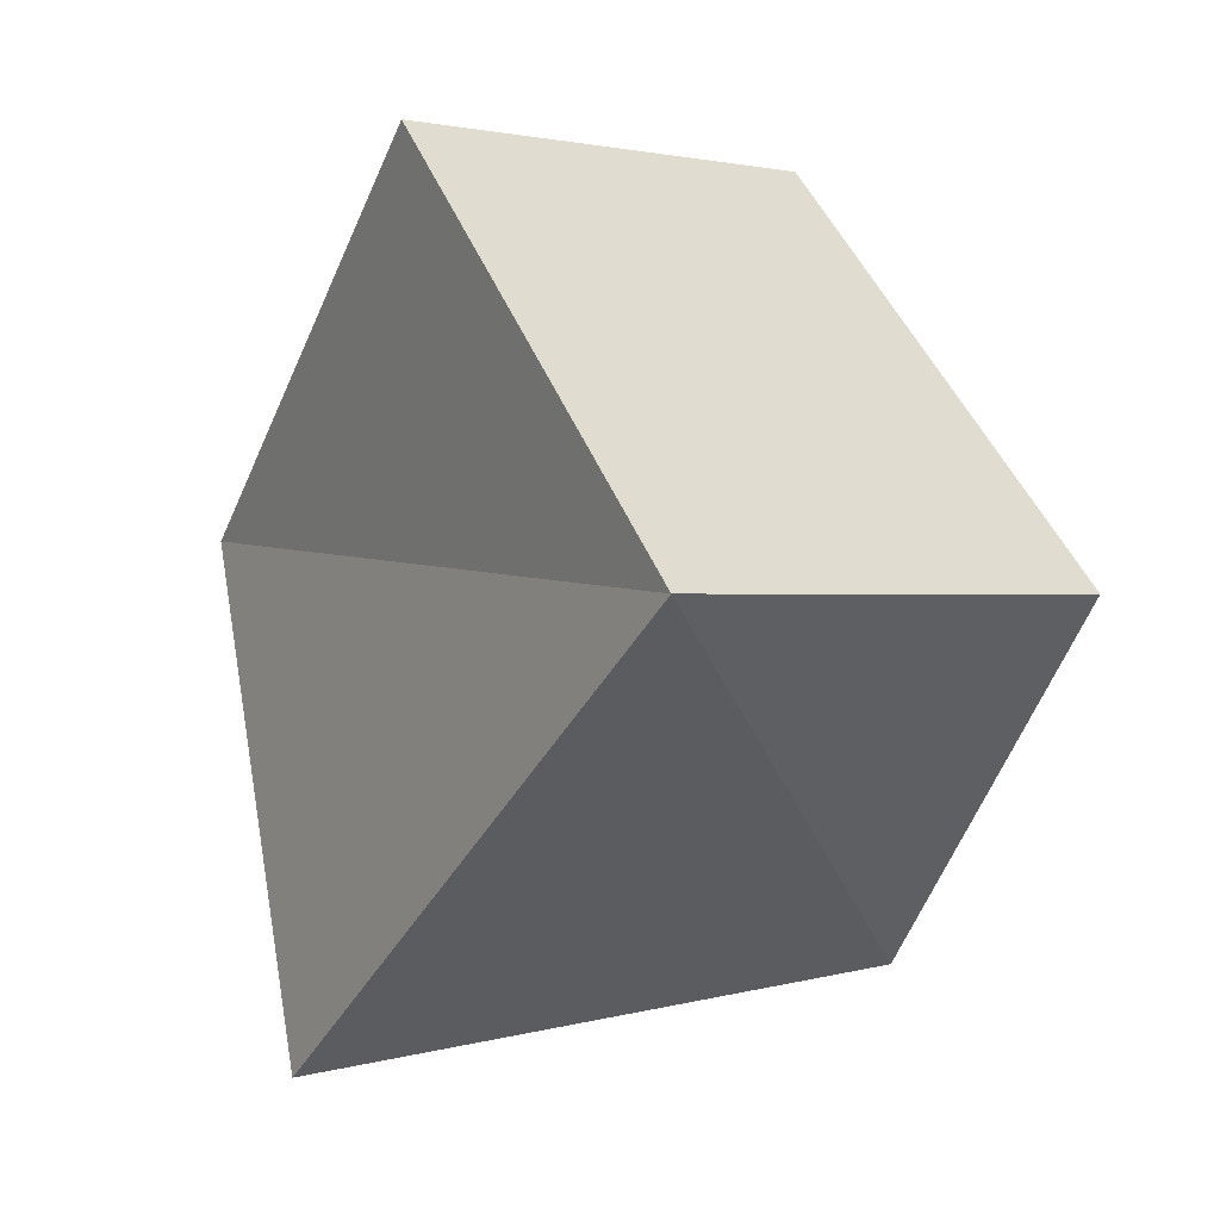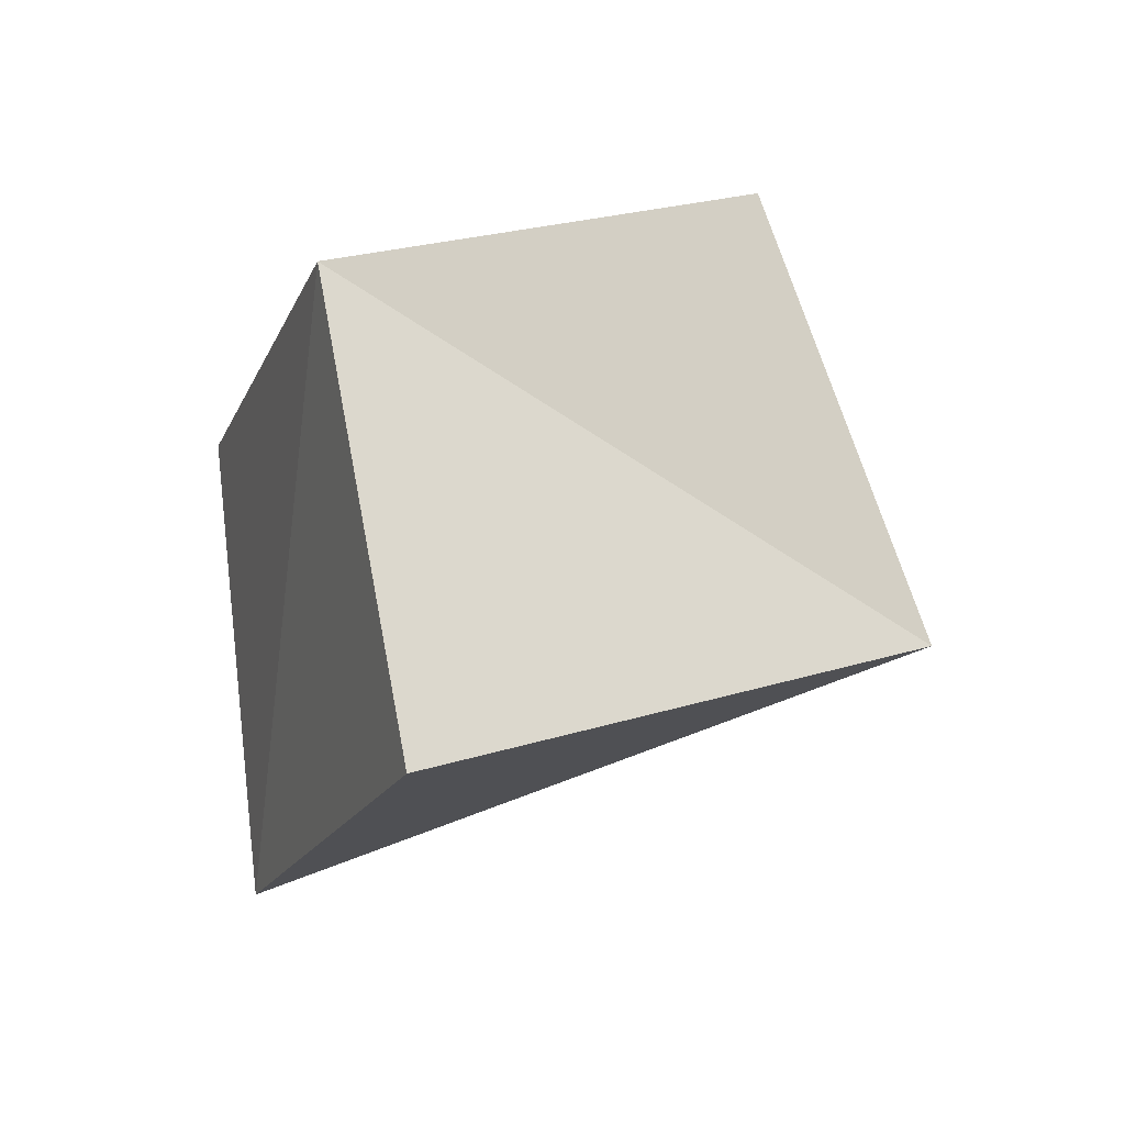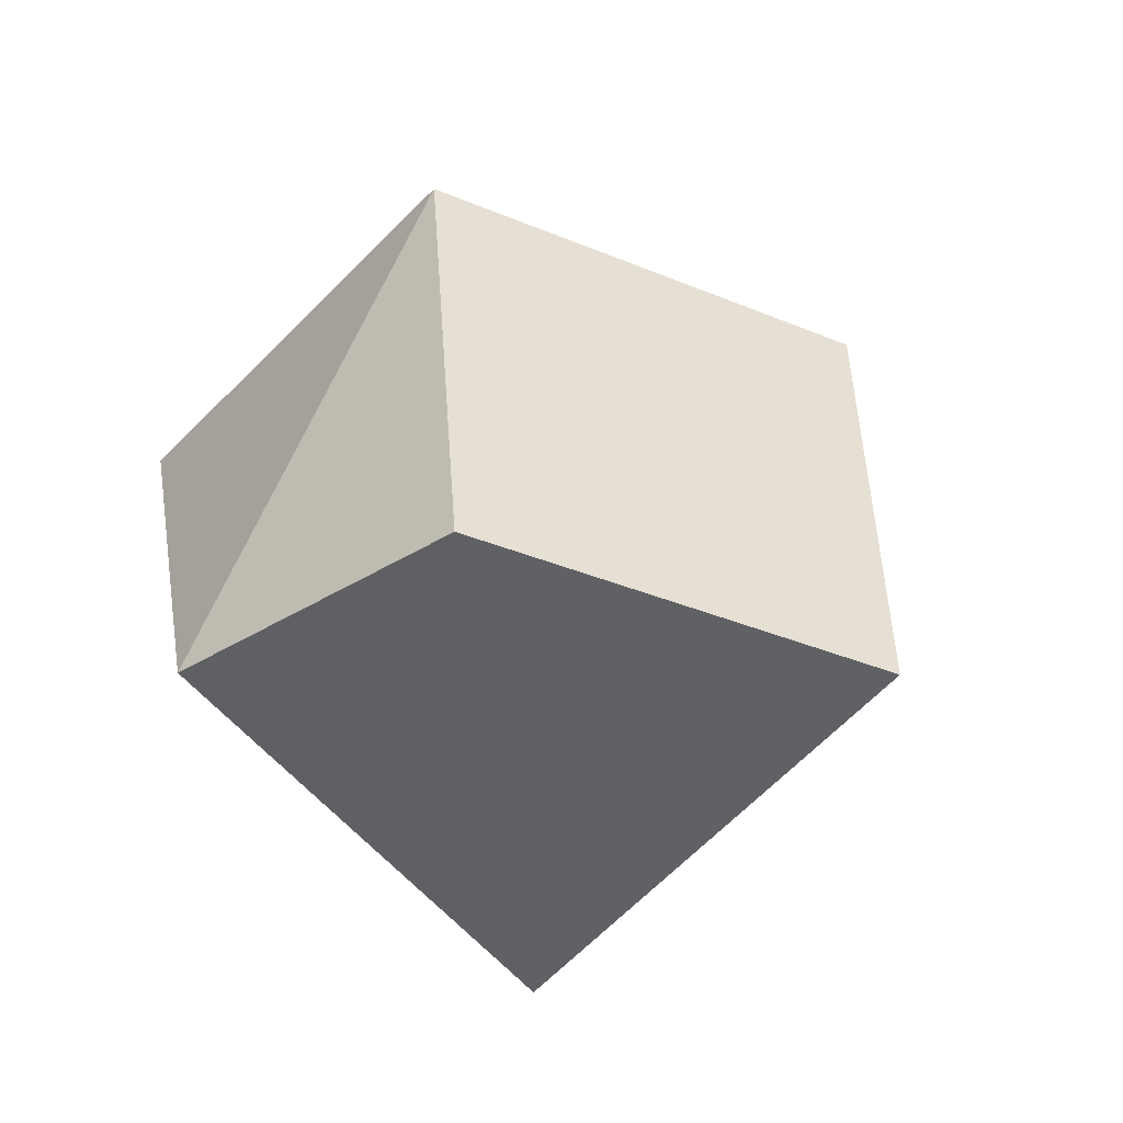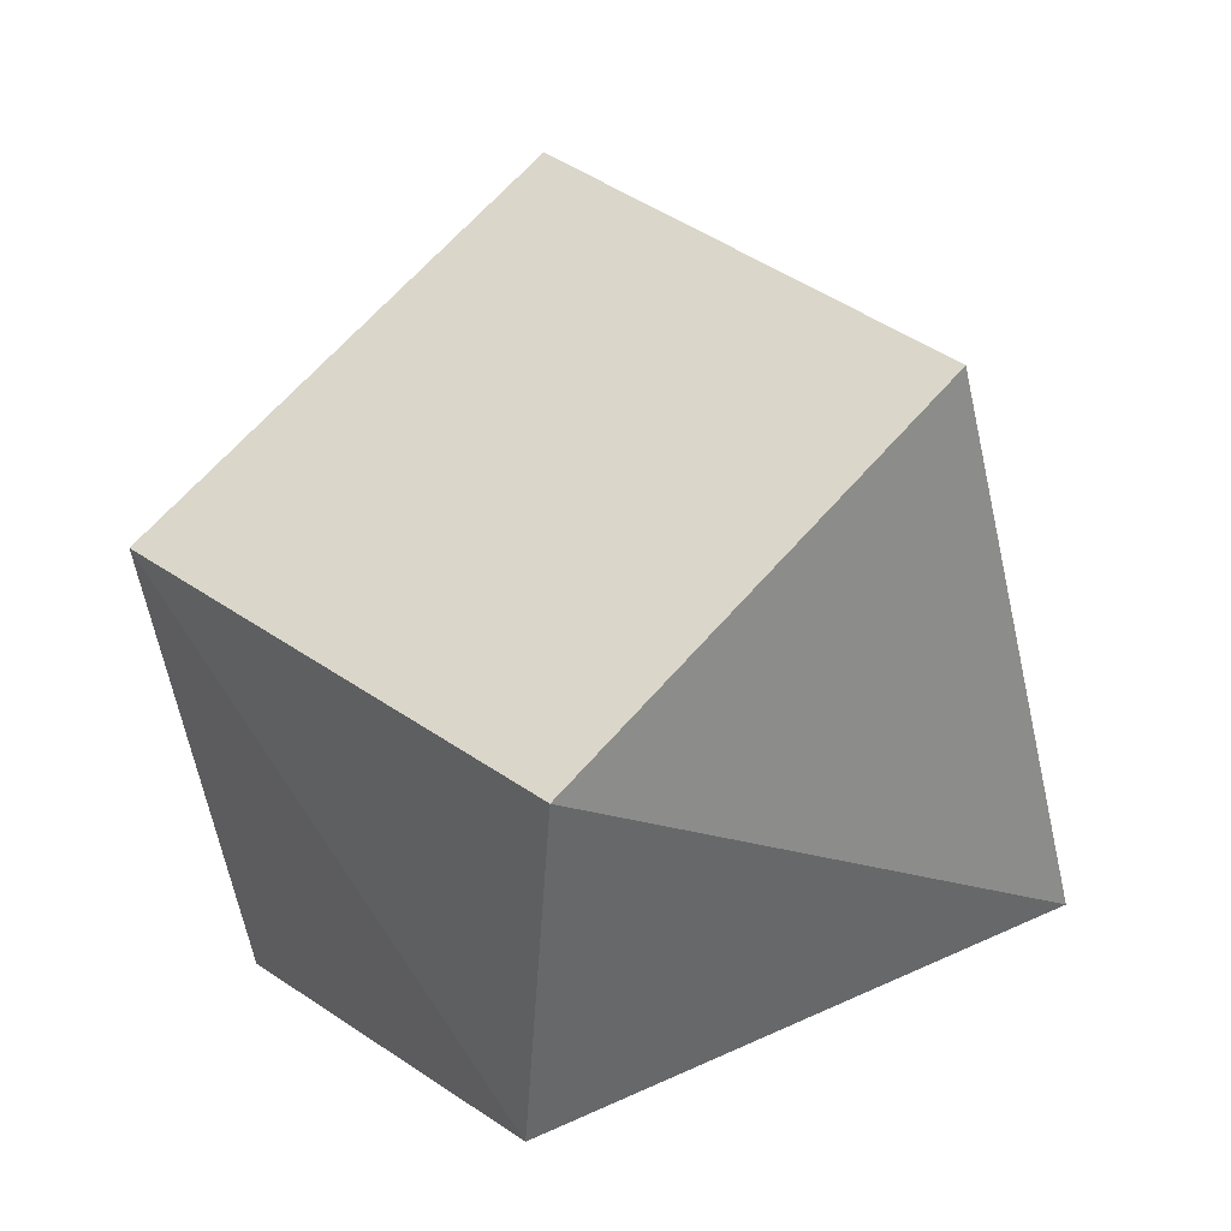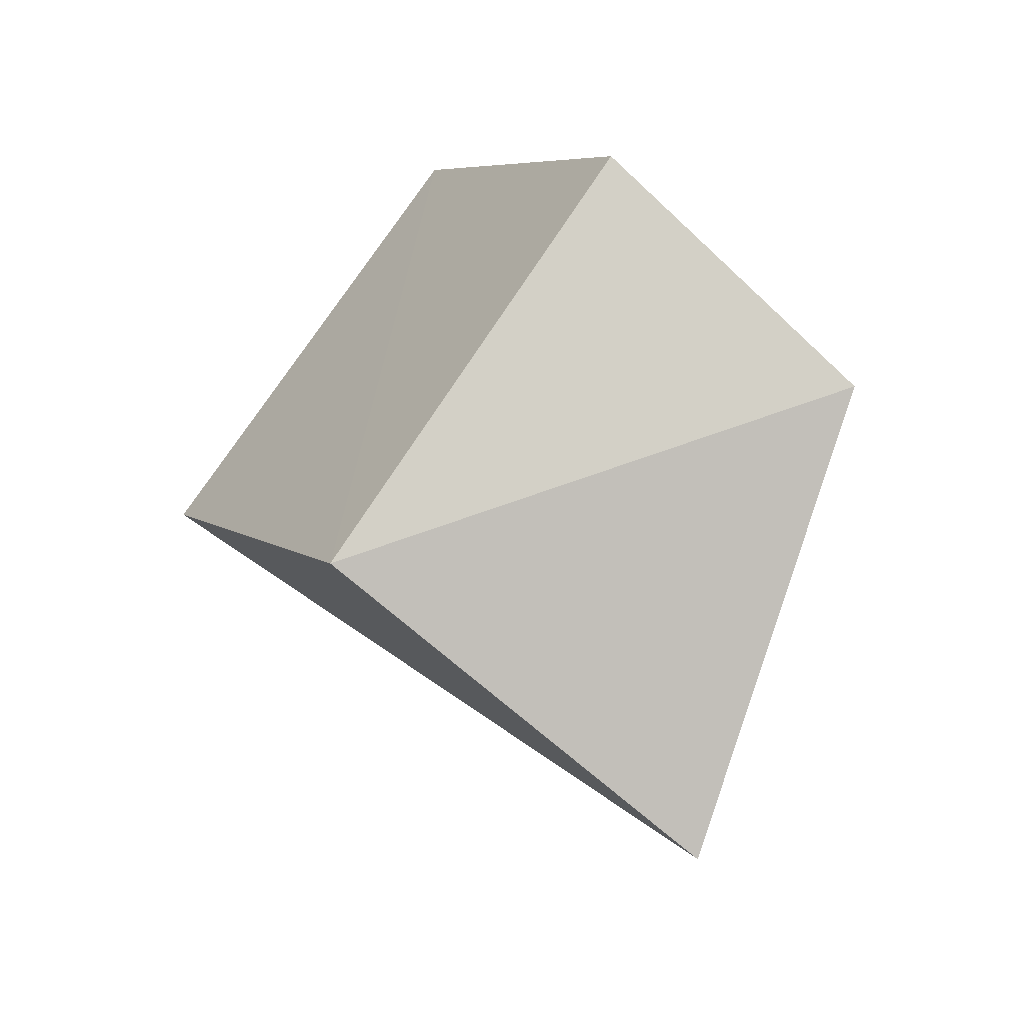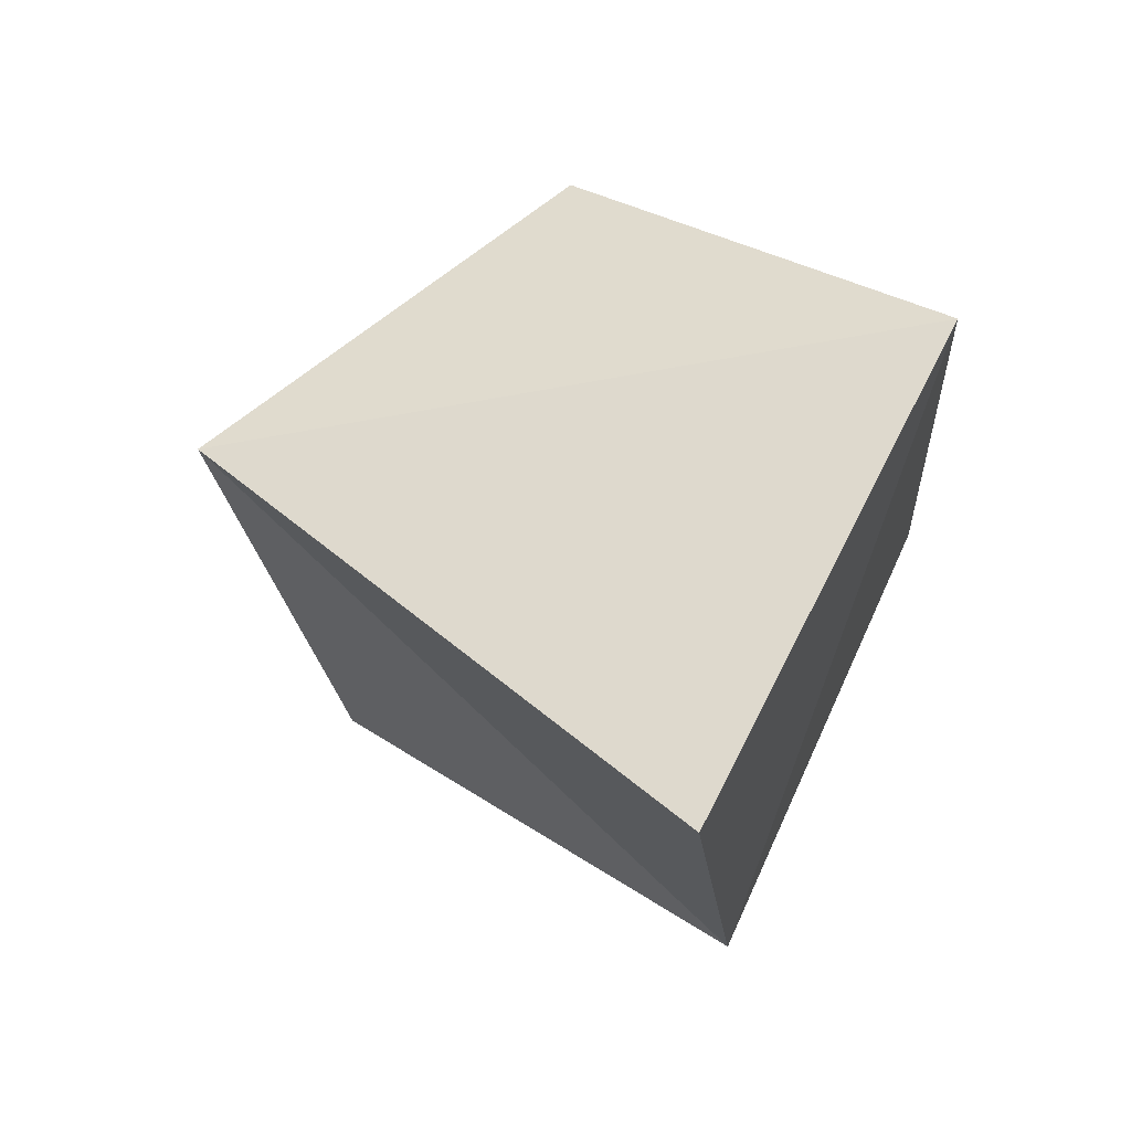
<metadata>
{"format":"obj","ext":"obj","renderer":"f3d","projection":"perspective","resolution":1024,"background":"white","views":[{"elev":78.5,"azim":-158.3,"up":"+Y"},{"elev":-52.6,"azim":88.7,"up":"+Z"},{"elev":80.0,"azim":61.0,"up":"+Z"},{"elev":3.0,"azim":6.0,"up":"+Y"},{"elev":32.3,"azim":-70.6,"up":"+Z"},{"elev":-76.7,"azim":-99.9,"up":"+Z"}]}
</metadata>
<code>
g Mesh41
v 374.8 14.04 28.24
v 374.9 13.99 28.24
v 374.9 14.03 28.27
v 374.9 13.99 28.24
v 374.8 14.04 28.24
v 374.9 14.03 28.27
v 374.9 13.99 28.24
v 374.8 14 28.29
v 374.9 14.03 28.27
v 374.8 14 28.29
v 374.9 13.99 28.24
v 374.9 14.03 28.27
v 374.9 14.03 28.27
v 374.8 14 28.29
v 374.8 14.01 28.26
v 374.8 14 28.29
v 374.9 14.03 28.27
v 374.8 14.01 28.26
v 374.8 14.01 28.26
v 374.8 14 28.29
v 374.8 13.97 28.27
v 374.8 14 28.29
v 374.8 14.01 28.26
v 374.8 13.97 28.27
v 374.8 14 28.29
v 374.9 13.99 28.24
v 374.8 13.97 28.27
v 374.9 13.99 28.24
v 374.8 14 28.29
v 374.8 13.97 28.27
v 374.9 13.99 28.24
v 374.8 13.98 28.23
v 374.8 13.97 28.27
v 374.8 13.98 28.23
v 374.9 13.99 28.24
v 374.8 13.97 28.27
v 374.8 13.98 28.23
v 374.8 14.01 28.26
v 374.8 13.97 28.27
v 374.8 14.01 28.26
v 374.8 13.98 28.23
v 374.8 13.97 28.27
v 374.8 13.98 28.23
v 374.8 14.04 28.24
v 374.8 14.01 28.26
v 374.8 14.04 28.24
v 374.8 13.98 28.23
v 374.8 14.01 28.26
v 374.8 14.04 28.24
v 374.9 14.03 28.27
v 374.8 14.01 28.26
v 374.9 14.03 28.27
v 374.8 14.04 28.24
v 374.8 14.01 28.26
v 374.8 14.04 28.24
v 374.8 13.98 28.23
v 374.9 13.99 28.2
v 374.9 13.99 28.2
v 374.9 13.99 28.24
v 374.8 14.04 28.24
v 374.9 13.99 28.24
v 374.9 13.99 28.2
v 374.8 14.04 28.24
v 374.8 13.98 28.23
v 374.8 14.04 28.24
v 374.9 13.99 28.2
v 374.9 13.99 28.24
v 374.9 13.99 28.2
v 374.8 13.98 28.23
v 374.9 13.99 28.2
v 374.9 13.99 28.24
v 374.8 13.98 28.23
g Mesh41_0
f 3 2 1
f 6 5 4
f 9 8 7
f 12 11 10
f 15 14 13
f 18 17 16
f 21 20 19
f 24 23 22
f 27 26 25
f 30 29 28
f 33 32 31
f 36 35 34
f 39 38 37
f 42 41 40
f 45 44 43
f 48 47 46
f 51 50 49
f 54 53 52
f 57 56 55
f 60 59 58
f 63 62 61
f 66 65 64
f 69 68 67
f 72 71 70

</code>
